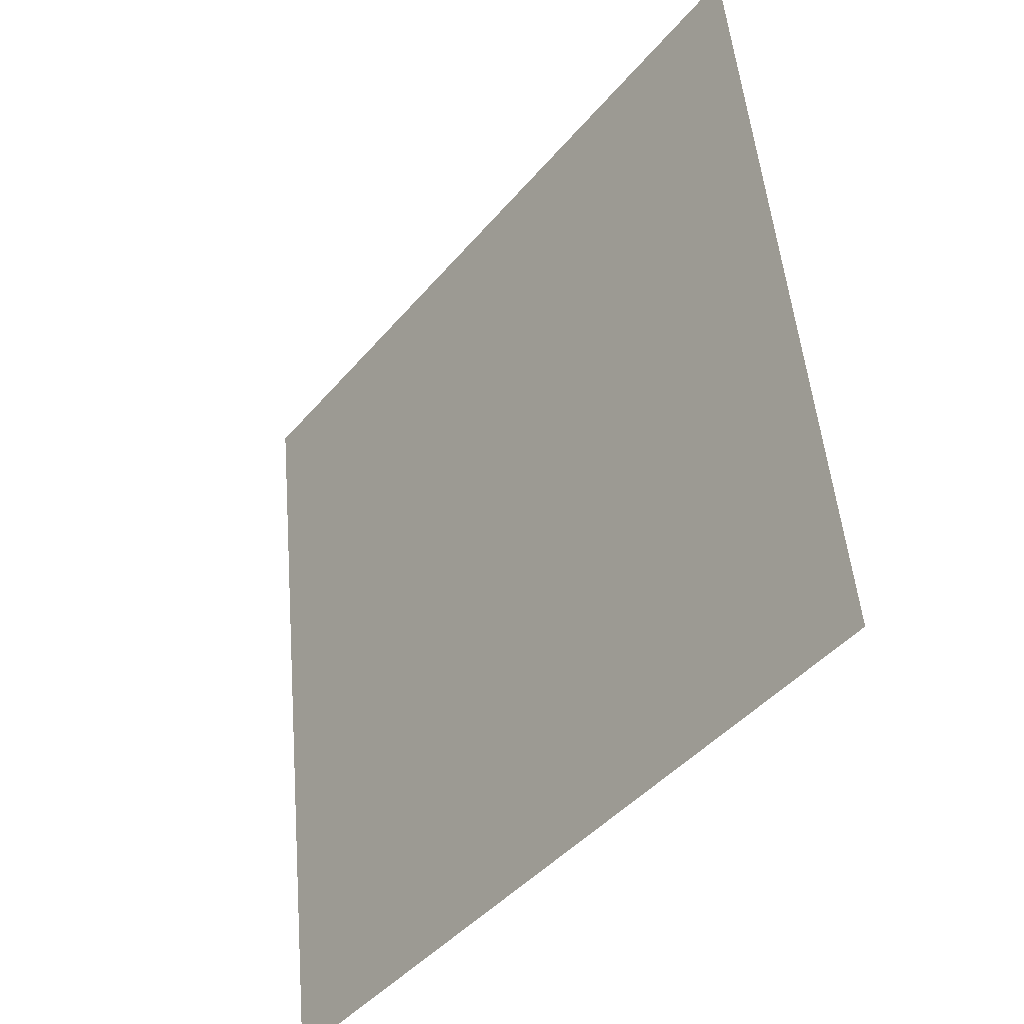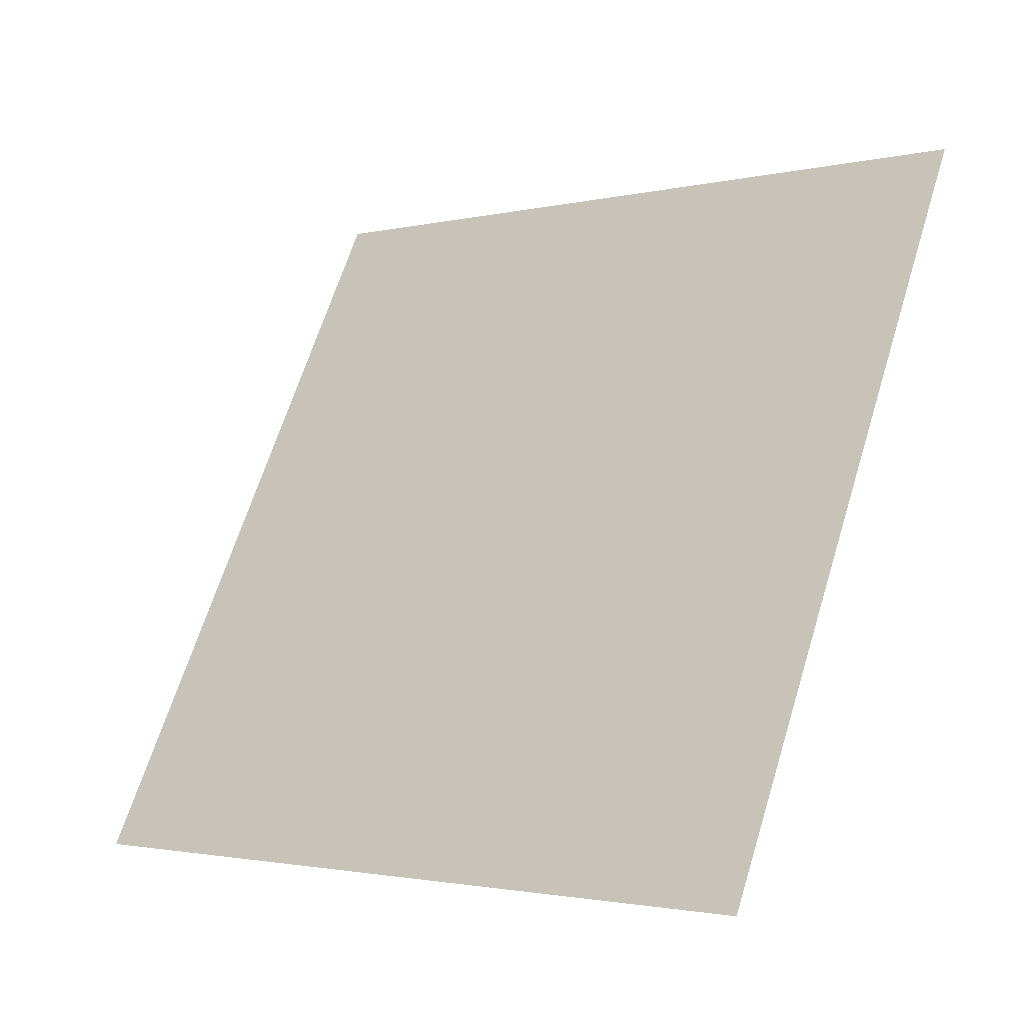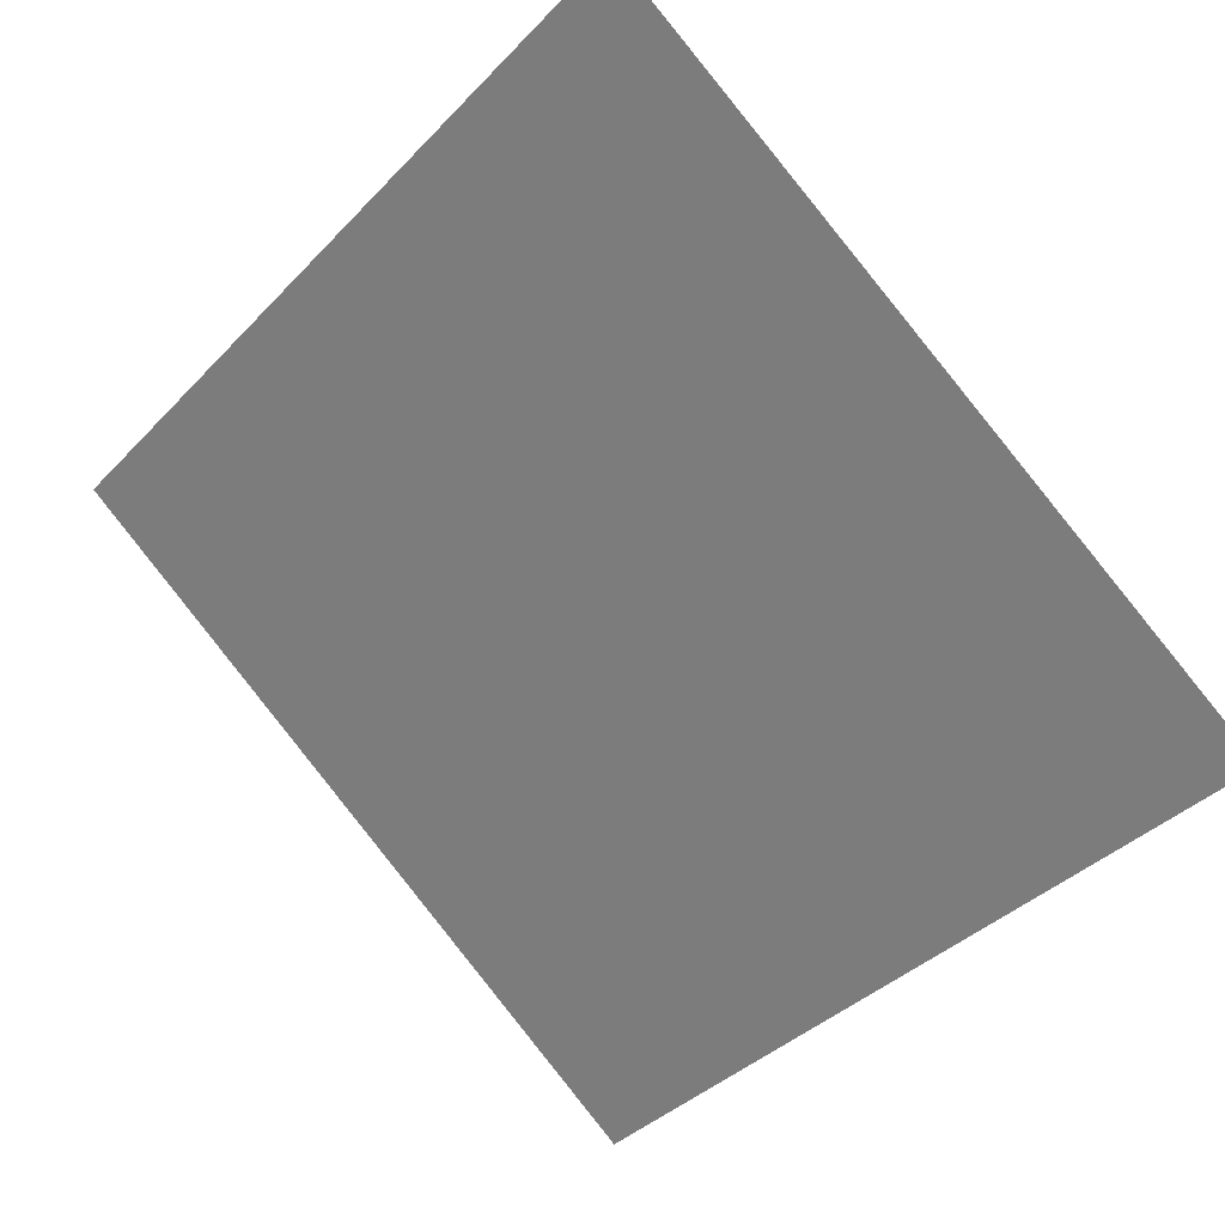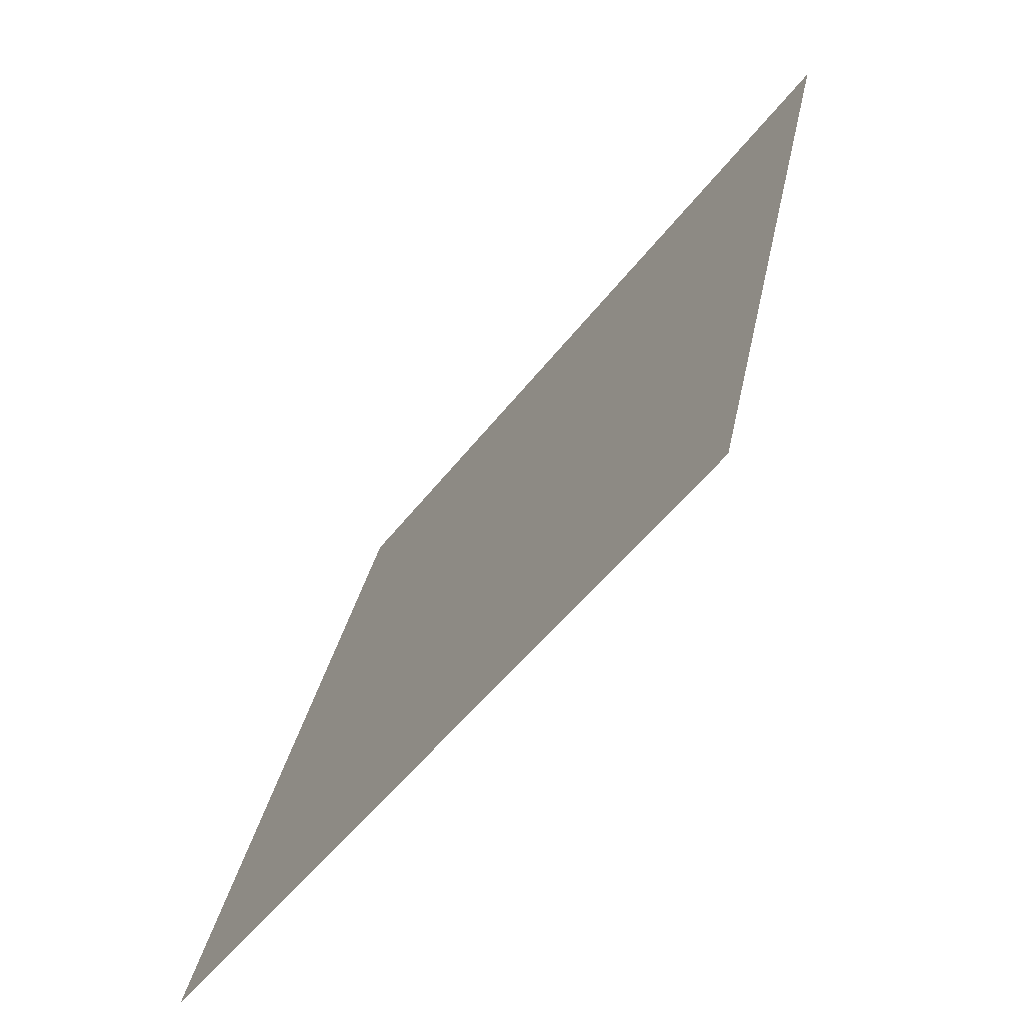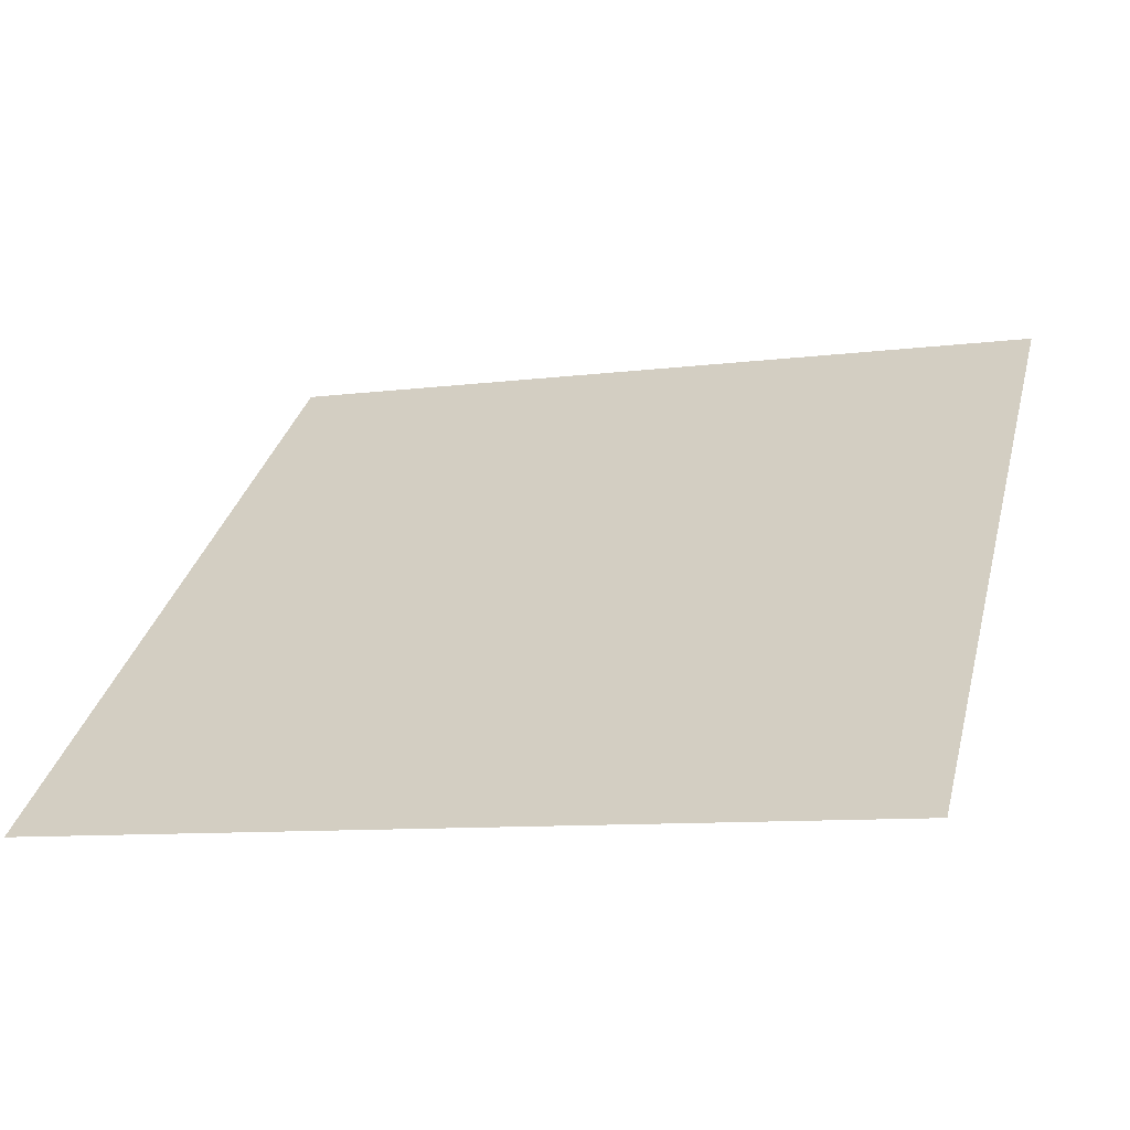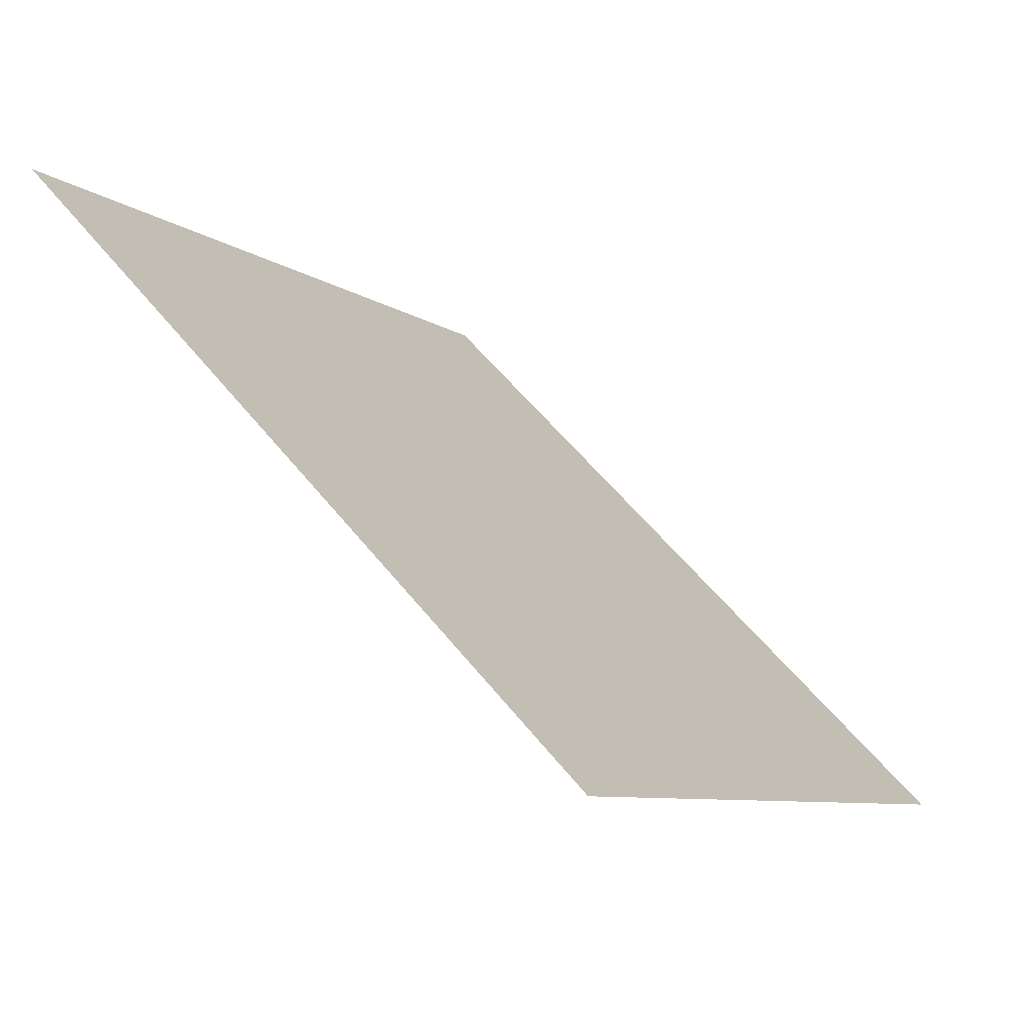
<metadata>
{"format":"obj","ext":"obj","renderer":"f3d","projection":"perspective","resolution":1024,"background":"white","views":[{"elev":50.1,"azim":83.8,"up":"+Z"},{"elev":67.2,"azim":-72.2,"up":"+Y"},{"elev":-40.2,"azim":52.3,"up":"+Y"},{"elev":31.2,"azim":99.2,"up":"+Z"},{"elev":-5.4,"azim":-161.4,"up":"+Y"},{"elev":57.5,"azim":-129.5,"up":"+Z"}]}
</metadata>
<code>
v 0.01339 0.5733 0.2231
v 0.00683 0.5735 0.2232
v 0.006949 0.5774 0.2285
v 0.01351 0.5772 0.2284
f 4 3 2 1

</code>
